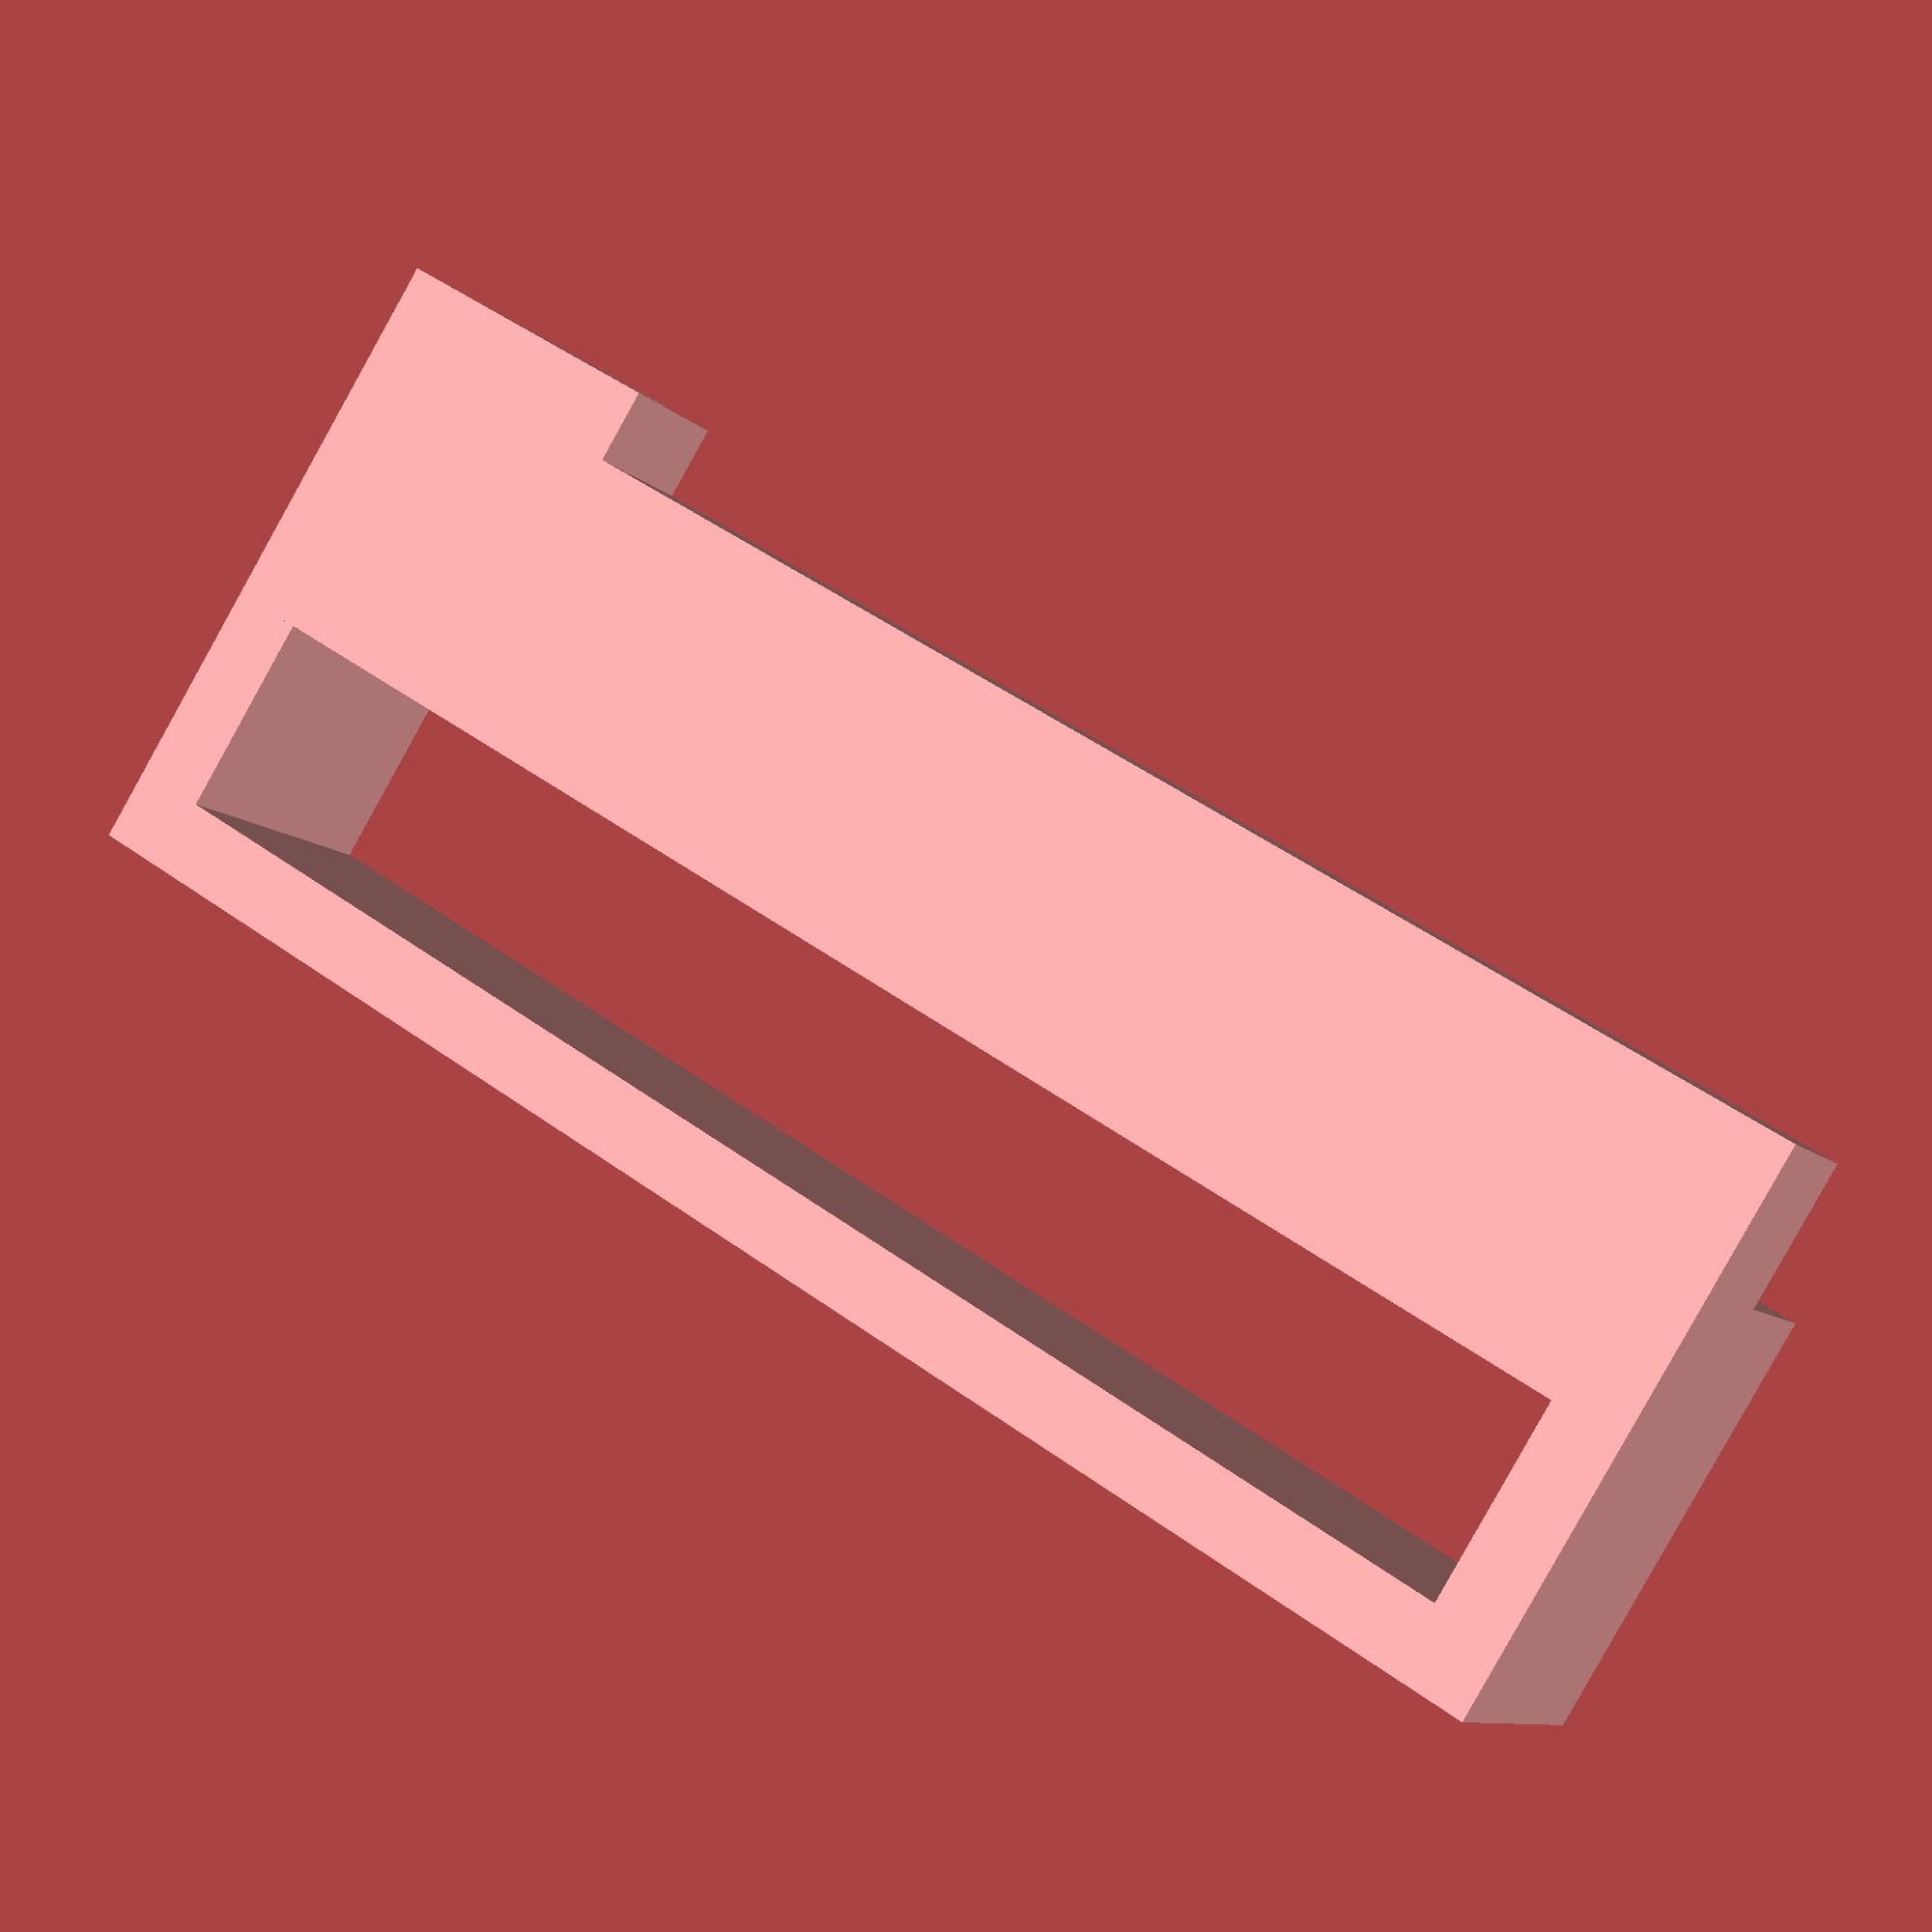
<openscad>
// maximum print size
max = 120;

// distance from the edge to the cable port on the ipad
width = 82;

// distance from the bottom of the last piece to the edge of the ipad
height = 12;

// distance from the bottom of the ipad to the corner of the mirror
x_height = 15;

// how big the frame itself will be
border_size = 8;

cord_size = 30;


// sides
/////////////////////////////////////////////////////////////////////////////

// side
translate([width, 0, 0]) {
	cube([border_size, height + border_size, border_size * 2]);
}

// ipad bottom holder: left
cube([width + border_size, border_size, border_size * 2]);


// ridges
/////////////////////////////////////////////////////////////////////////////

// side
translate([width - border_size, 0, 0]) {
	cube([border_size * 2, height + border_size, border_size]);
}

// ipad bottom holder: left
cube([width + border_size, border_size * 2, border_size]);


// bottom structure
/////////////////////////////////////////////////////////////////////////////

translate([0, x_height * -1, 0]) {
	// left
	translate([width + border_size / 2, 0, 0]) {
		cube([border_size / 2, x_height, border_size * 2]);
	}

	// bottom
	cube([width + border_size, border_size / 2, border_size * 2]);

	// right (internal wall)
	cube([border_size / 2, x_height, border_size * 2]);
}

</openscad>
<views>
elev=9.4 azim=327.8 roll=203.8 proj=p view=solid
</views>
